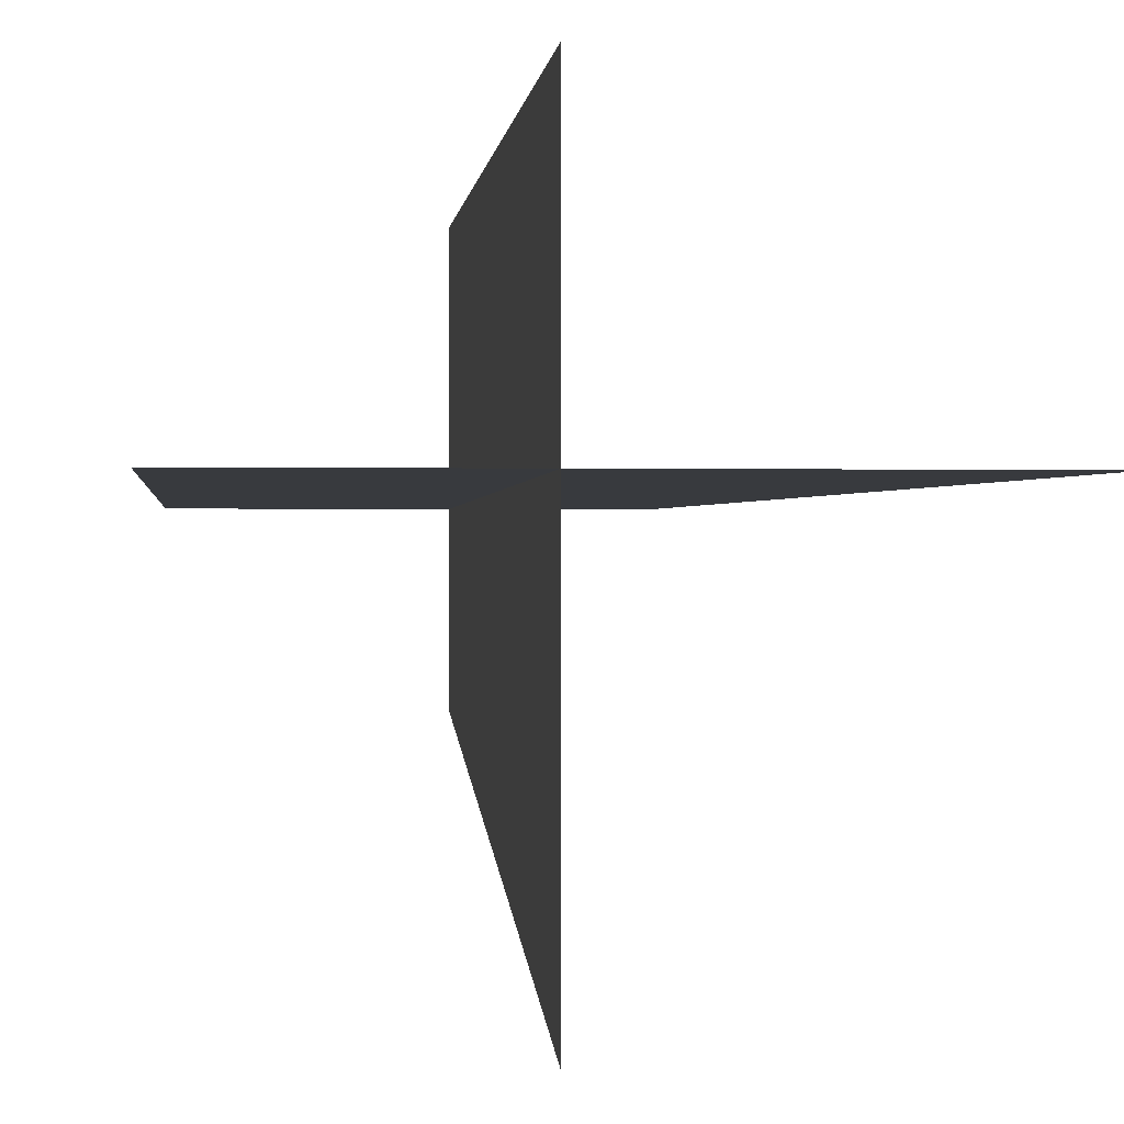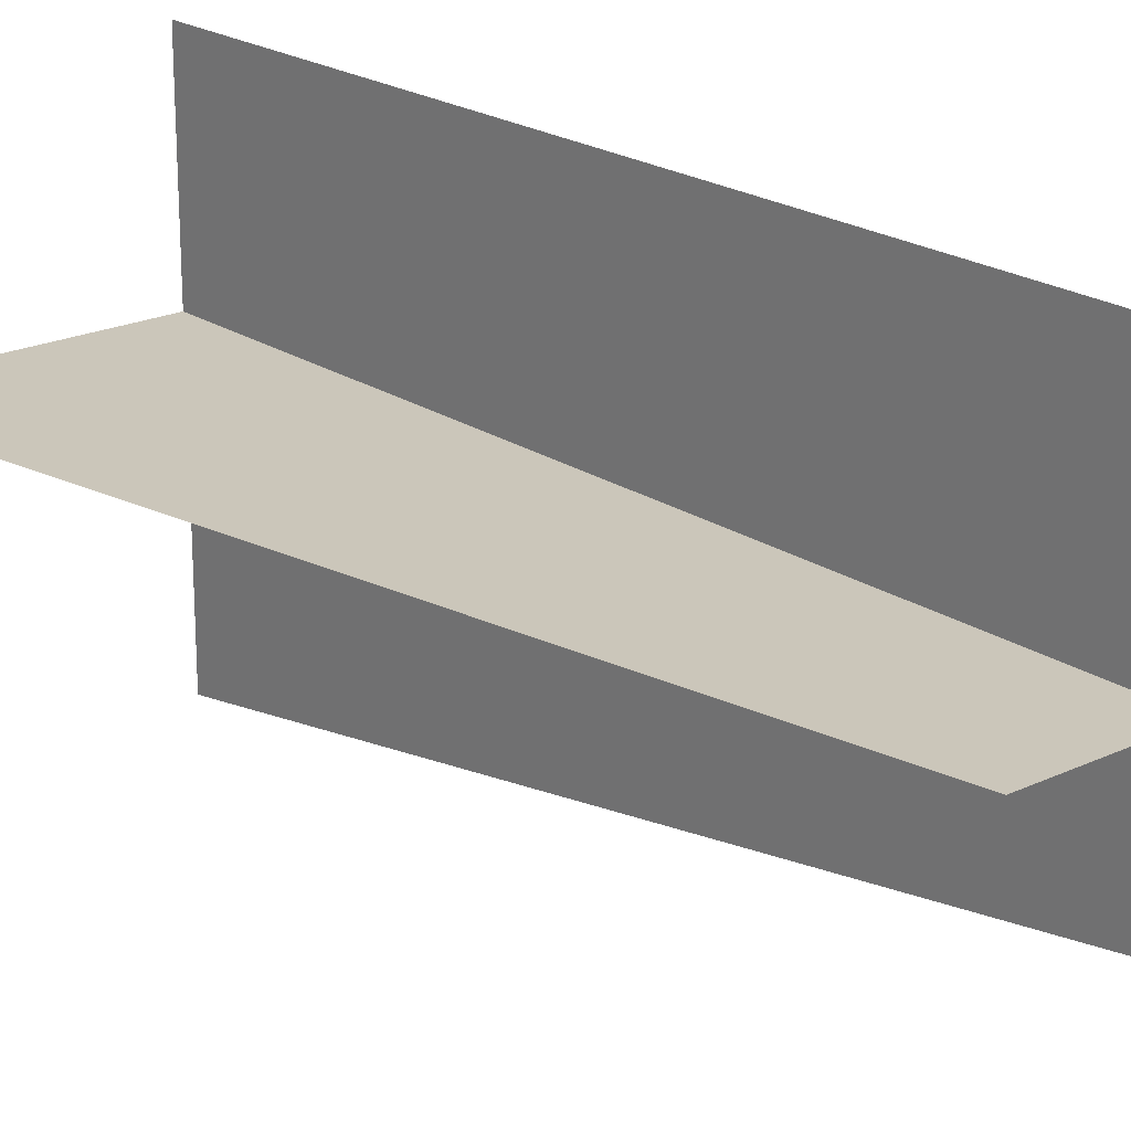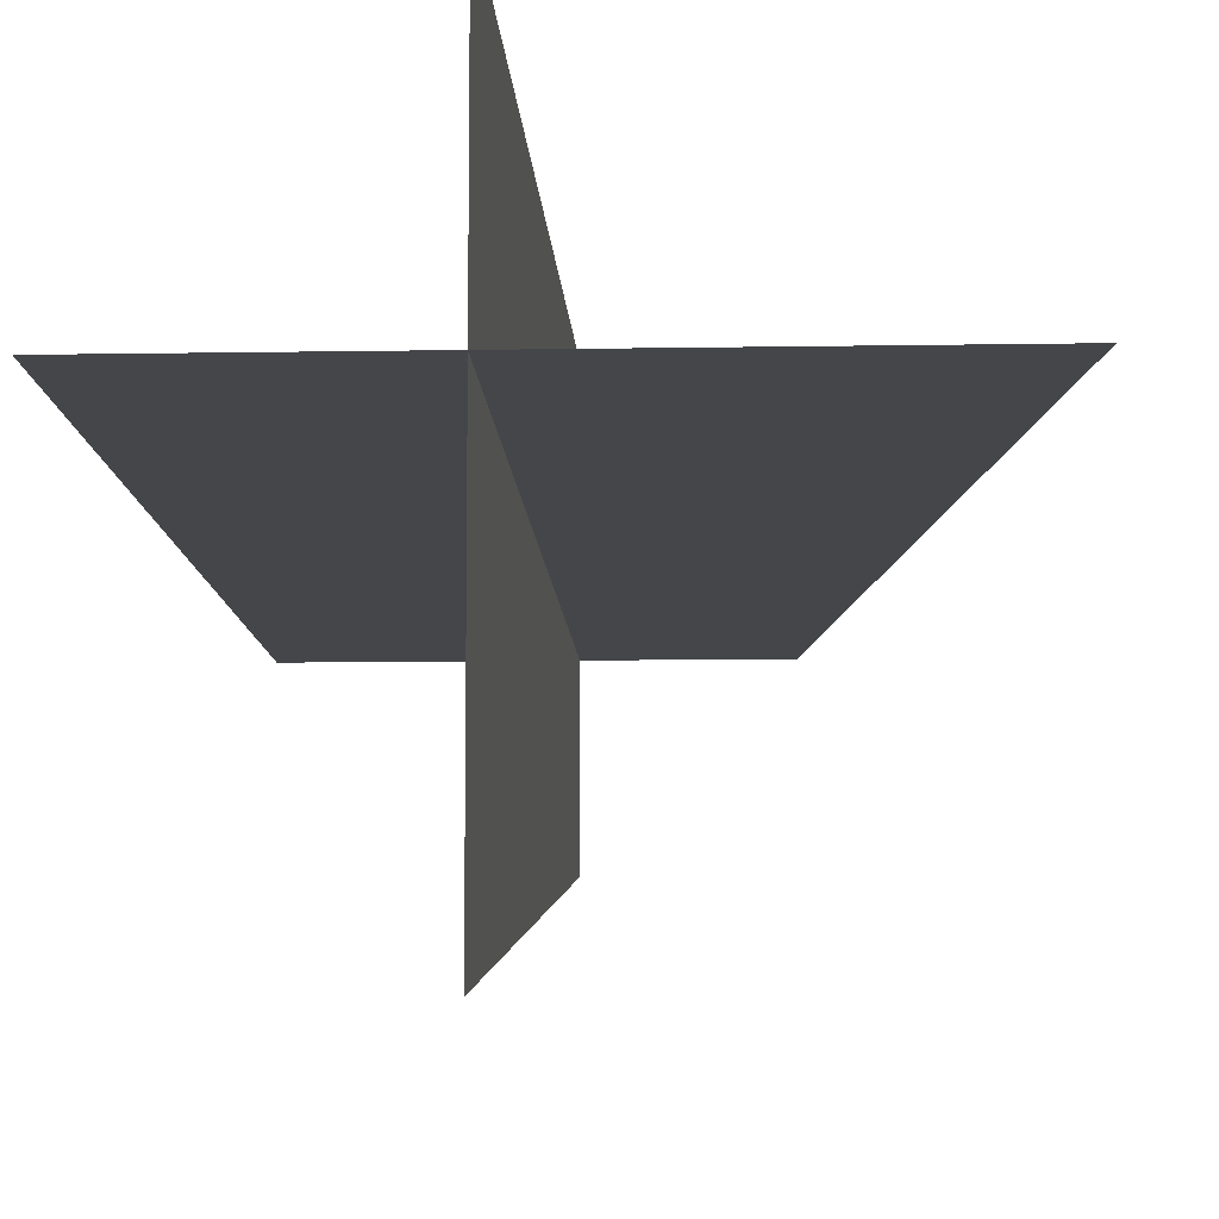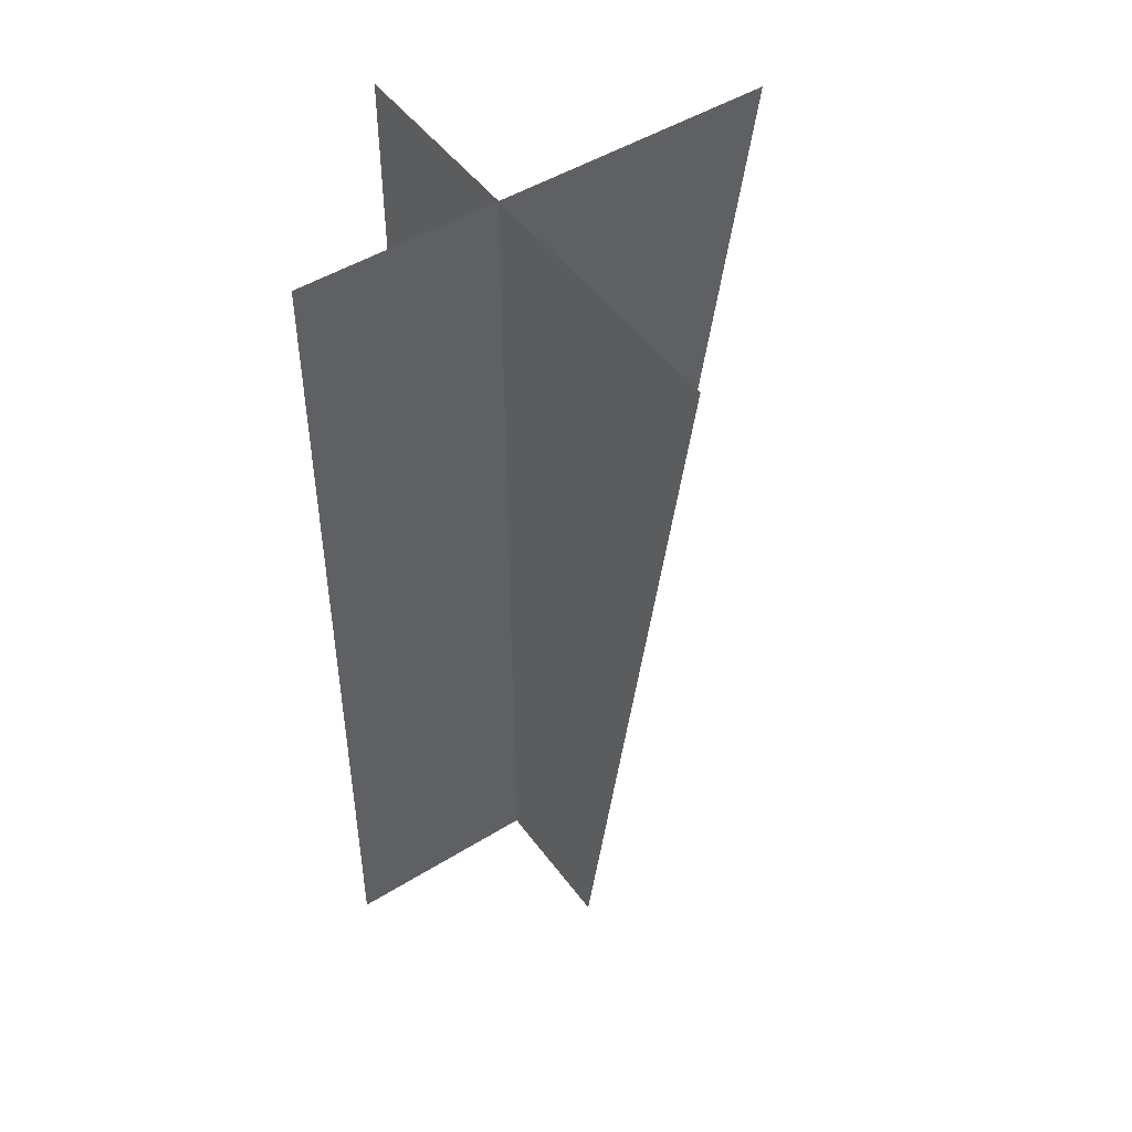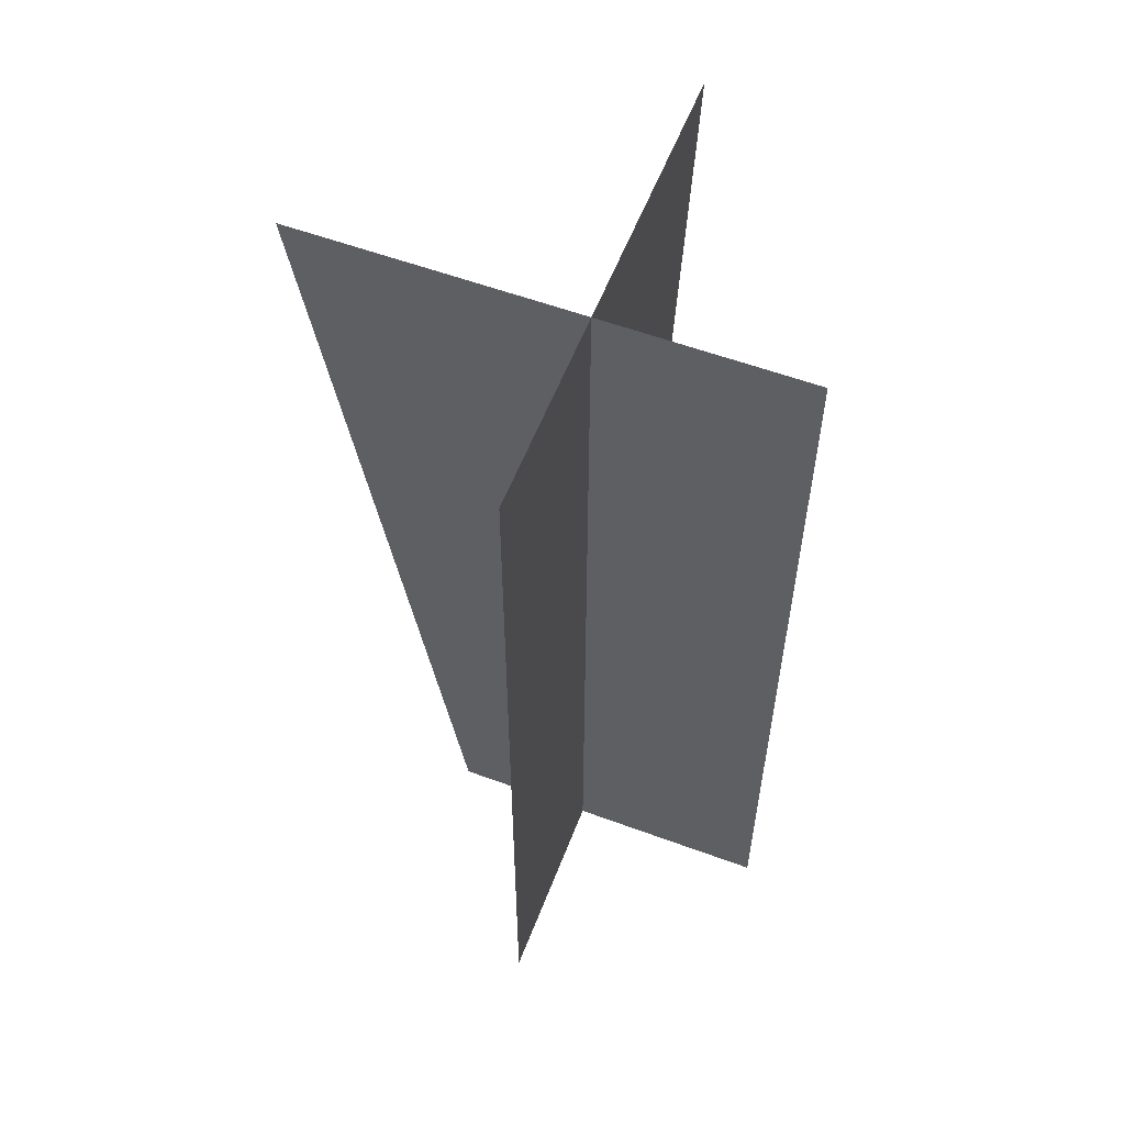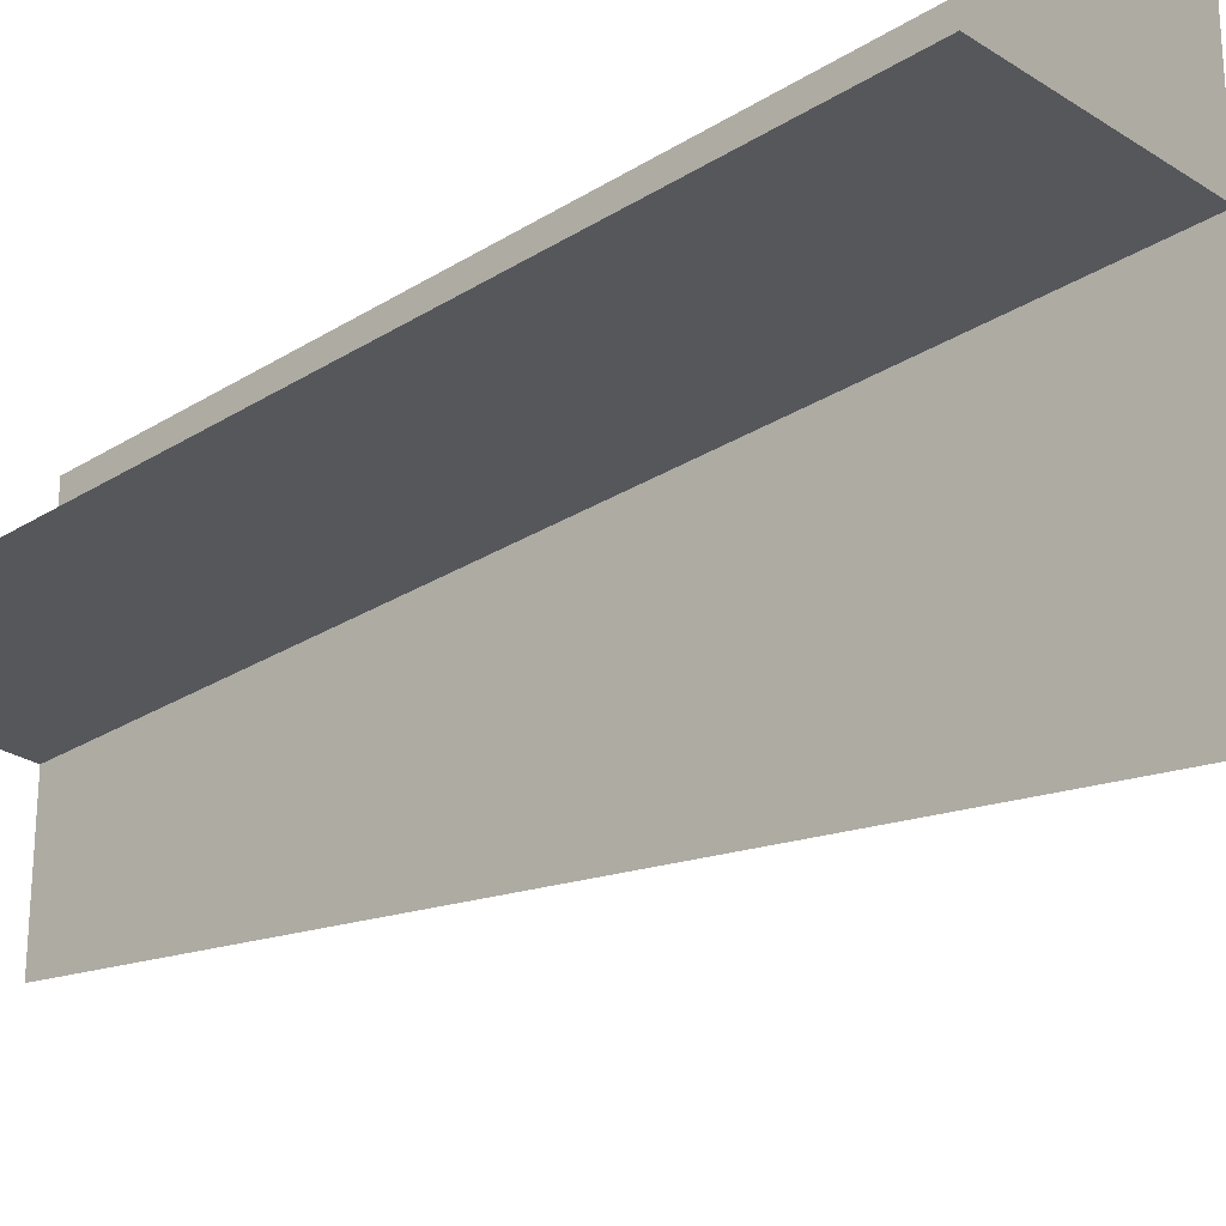
<metadata>
{"format":"obj","ext":"obj","renderer":"f3d","projection":"perspective","resolution":1024,"background":"white","views":[{"elev":-0.4,"azim":174.9,"up":"+Z"},{"elev":21.2,"azim":-40.1,"up":"+Z"},{"elev":-9.4,"azim":-177.3,"up":"+Z"},{"elev":48.3,"azim":145.3,"up":"+Y"},{"elev":57.3,"azim":21.0,"up":"+Y"},{"elev":-26.7,"azim":134.5,"up":"+Z"}]}
</metadata>
<code>
v  0.8009 176.6 41.12
v  0.8009 -7.523 41.12
v  0.8009 176.6 -57.57
v  0.8009 -7.523 -29.13
v  41.81 176.6 0.1038
v  41.81 -7.523 0.1038
v  -56.87 176.6 0.1038
v  -28.43 -7.523 0.1038
g SM_PineDead04_lod3
f 1 3 4 2
f 5 7 8 6

</code>
